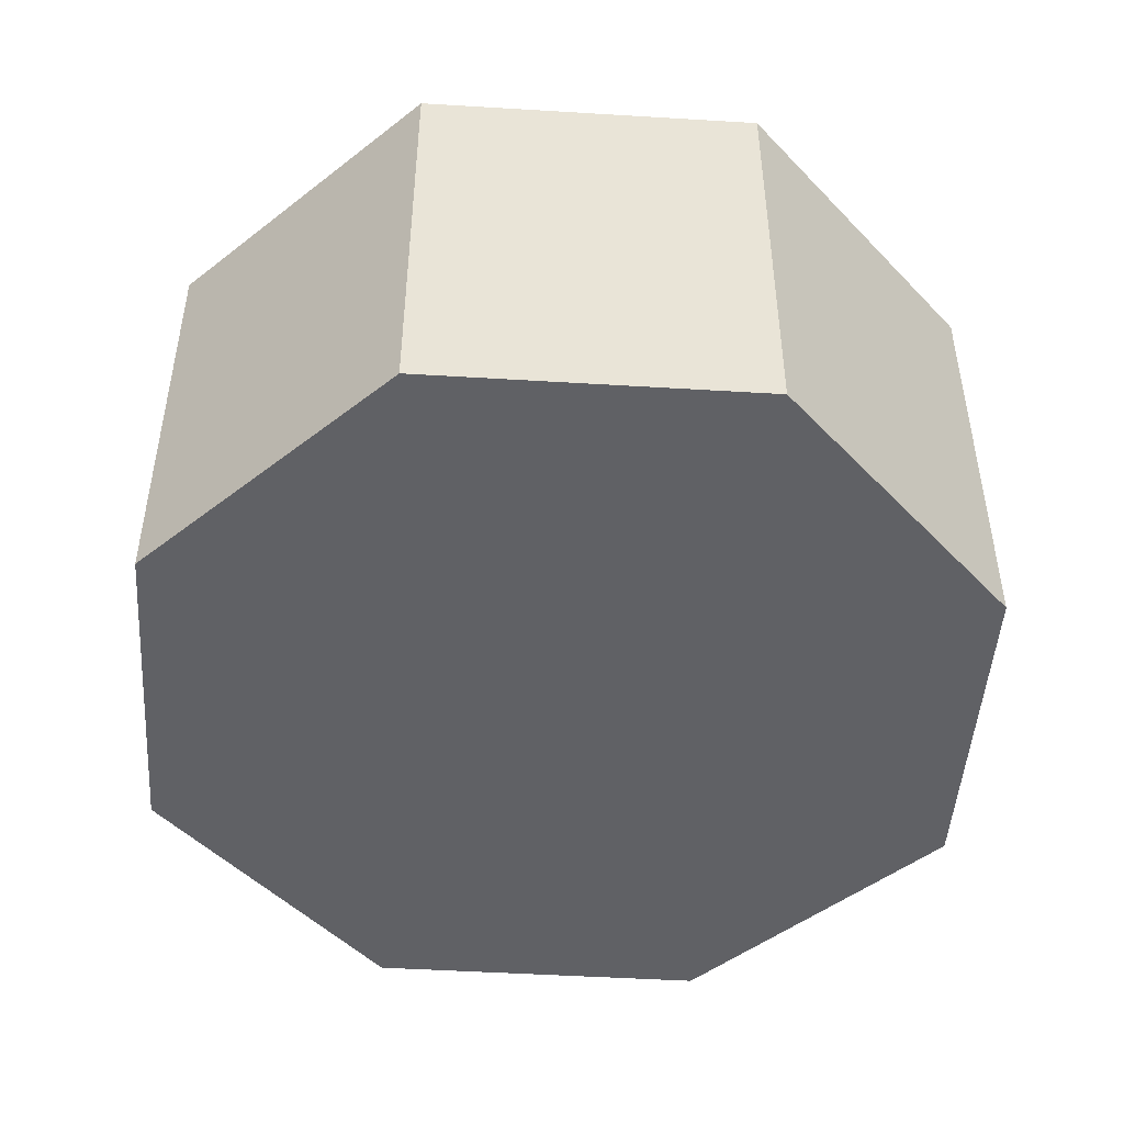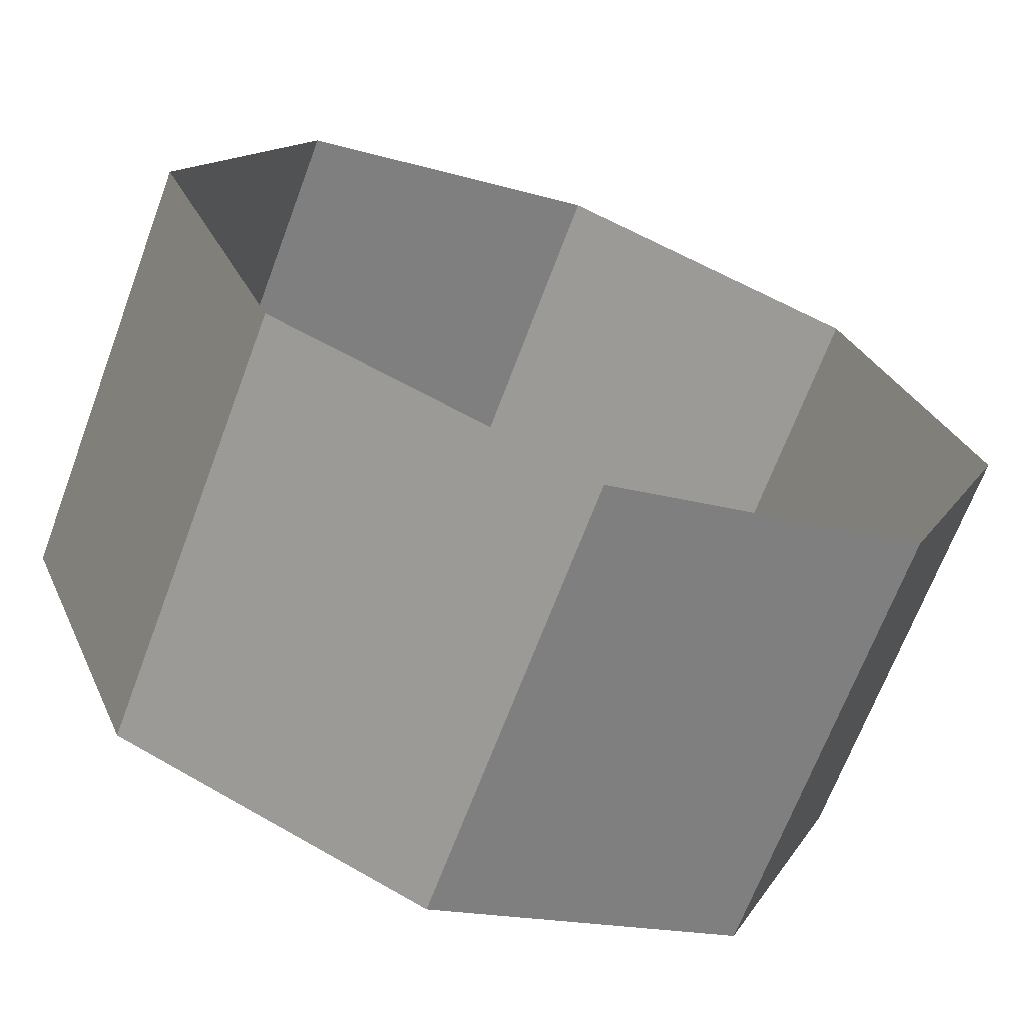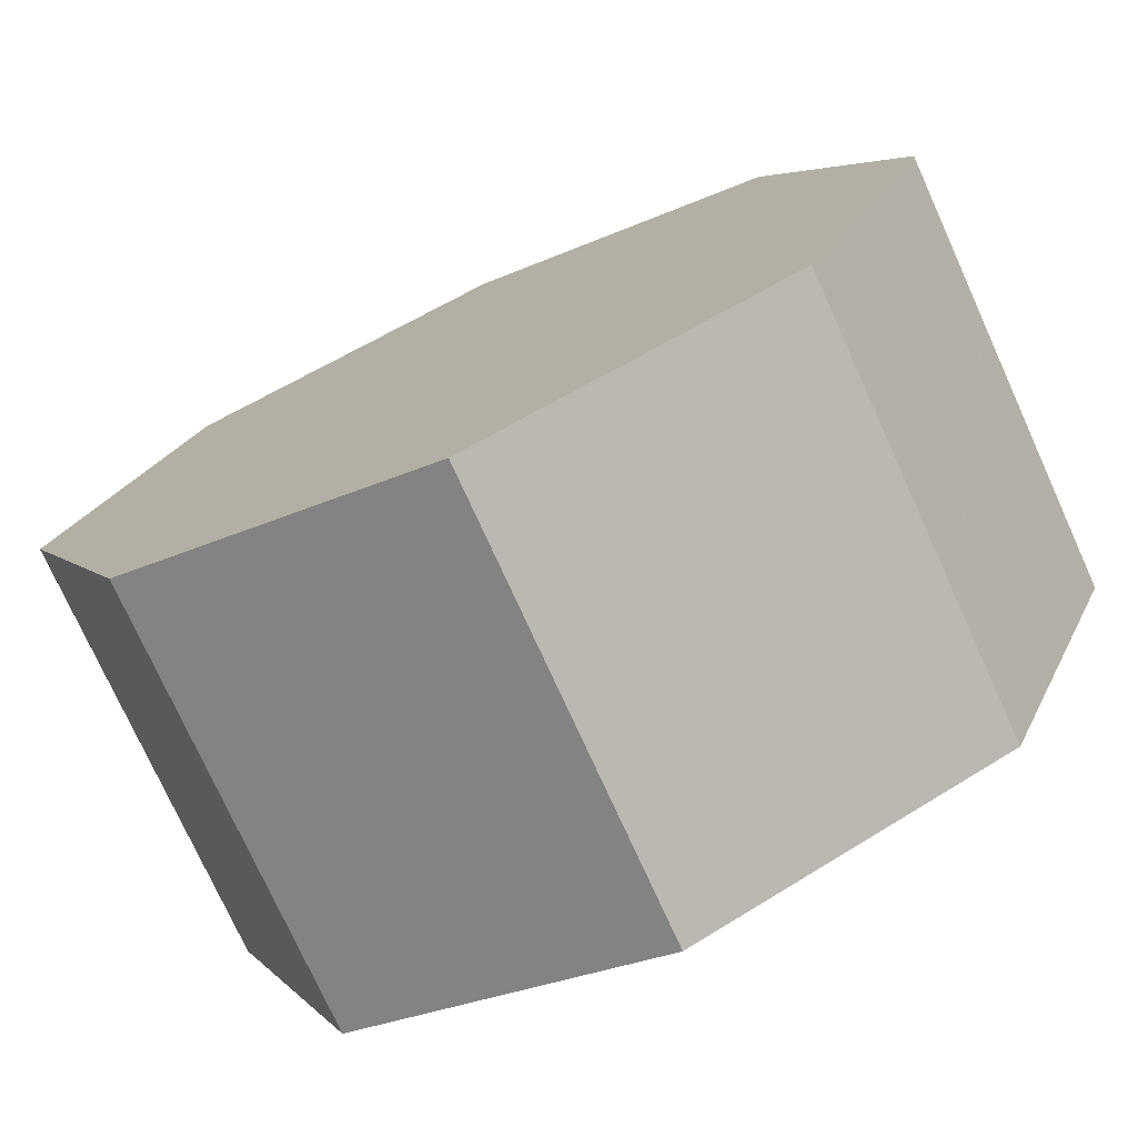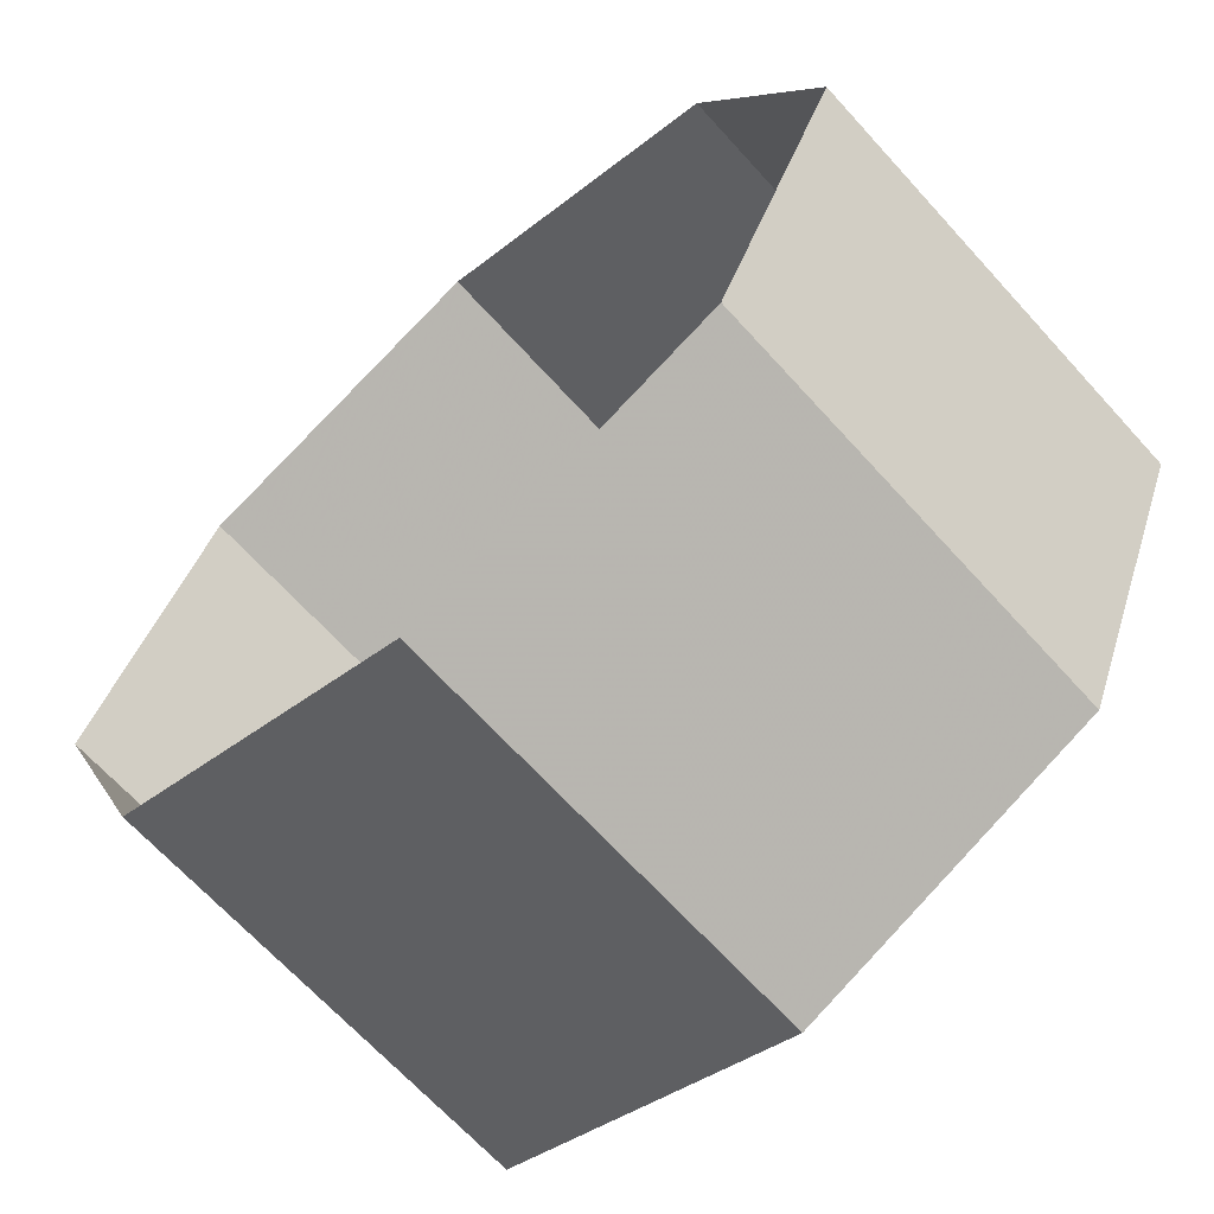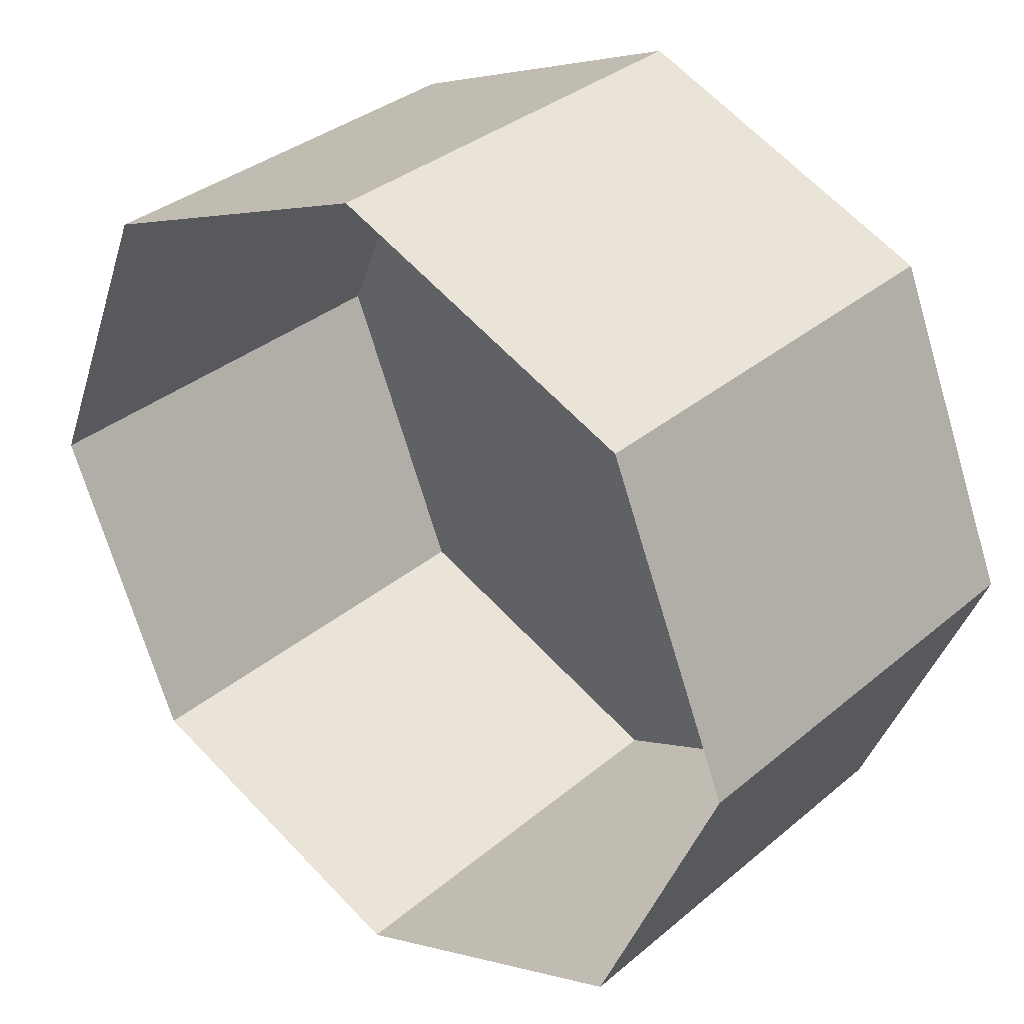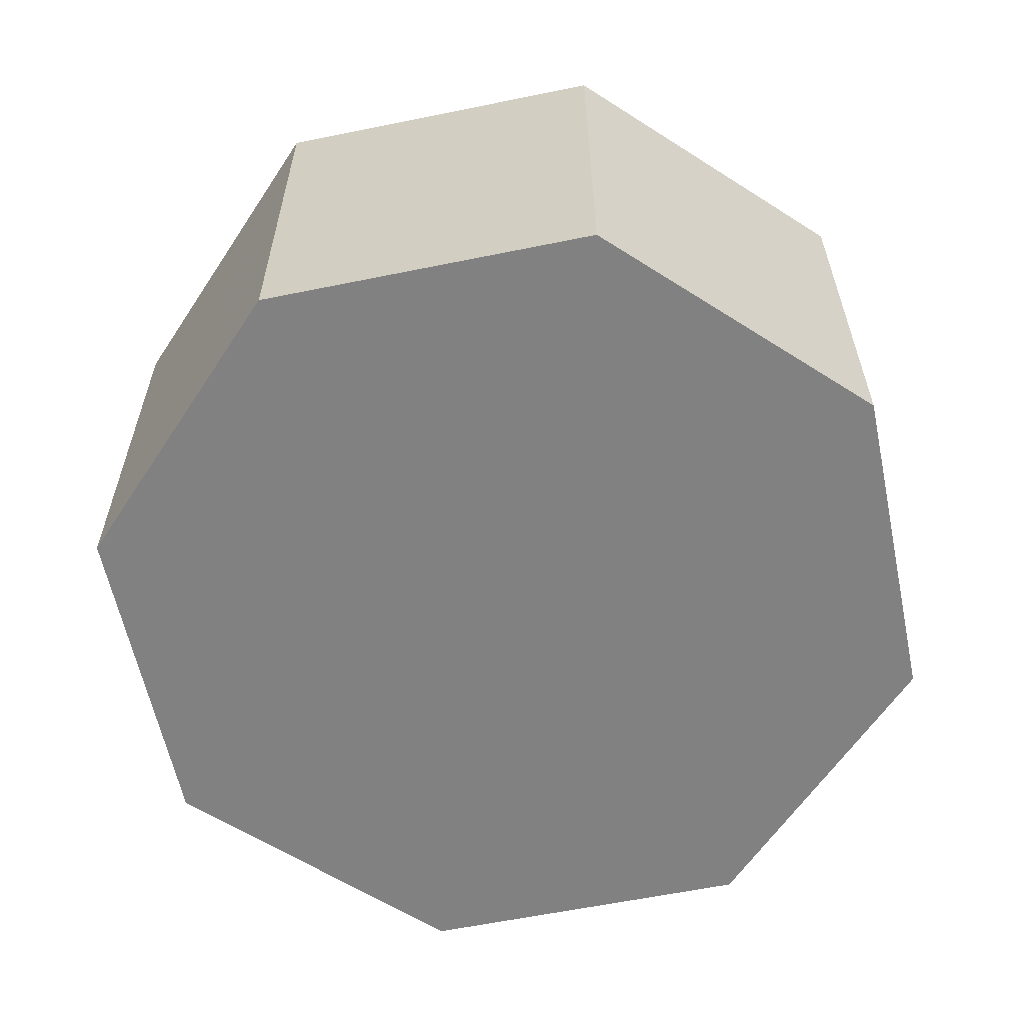
<metadata>
{"format":"obj","ext":"obj","renderer":"f3d","projection":"perspective","resolution":1024,"background":"white","views":[{"elev":-48.0,"azim":18.6,"up":"+Y"},{"elev":-67.6,"azim":159.5,"up":"+Z"},{"elev":-75.5,"azim":24.4,"up":"+Z"},{"elev":-67.0,"azim":-137.8,"up":"+Z"},{"elev":34.2,"azim":-138.4,"up":"+Z"},{"elev":-60.4,"azim":124.3,"up":"+Y"}]}
</metadata>
<code>
v 0 0 0
v 0.05 0 0
v 0.03535 0 0.03535
v 0 0 0
v 0.03535 0 0.03535
v 0 0 0.05
v 0 0 0
v 0 0 0.05
v -0.03535 0 0.03535
v 0 0 0
v -0.03535 0 0.03535
v -0.05 0 0
v 0 0 0
v -0.05 0 0
v -0.03535 0 -0.03535
v 0 0 0
v -0.03535 0 -0.03535
v 0 0 -0.05
v 0 0 0
v 0 0 -0.05
v 0.03535 0 -0.03535
v 0 0 0
v 0.03535 0 -0.03535
v 0.05 0 0
v 0.03535 0 0.03535
v 0.05 0 0
v 0.05 0.05 0
v 0.03535 0.05 0.03535
v 0 0 0.05
v 0.03535 0 0.03535
v 0.03535 0.05 0.03535
v 0 0.05 0.05
v -0.03535 0 0.03535
v 0 0 0.05
v 0 0.05 0.05
v -0.03535 0.05 0.03535
v -0.05 0 0
v -0.03535 0 0.03535
v -0.03535 0.05 0.03535
v -0.05 0.05 0
v -0.03535 0 -0.03535
v -0.05 0 0
v -0.05 0.05 0
v -0.03535 0.05 -0.03535
v 0 0 -0.05
v -0.03535 0 -0.03535
v -0.03535 0.05 -0.03535
v 0 0.05 -0.05
v 0.03535 0 -0.03535
v 0 0 -0.05
v 0 0.05 -0.05
v 0.03535 0.05 -0.03535
v 0.05 0 0
v 0.03535 0 -0.03535
v 0.03535 0.05 -0.03535
v 0.05 0.05 0
g mesh2854
f 1 2 3
f 4 5 6
f 7 8 9
f 10 11 12
f 13 14 15
f 16 17 18
f 19 20 21
f 22 23 24
g mesh2856
f 25 26 27
f 27 28 25
f 29 30 31
f 31 32 29
f 33 34 35
f 35 36 33
f 37 38 39
f 39 40 37
f 41 42 43
f 43 44 41
f 45 46 47
f 47 48 45
f 49 50 51
f 51 52 49
f 53 54 55
f 55 56 53

</code>
